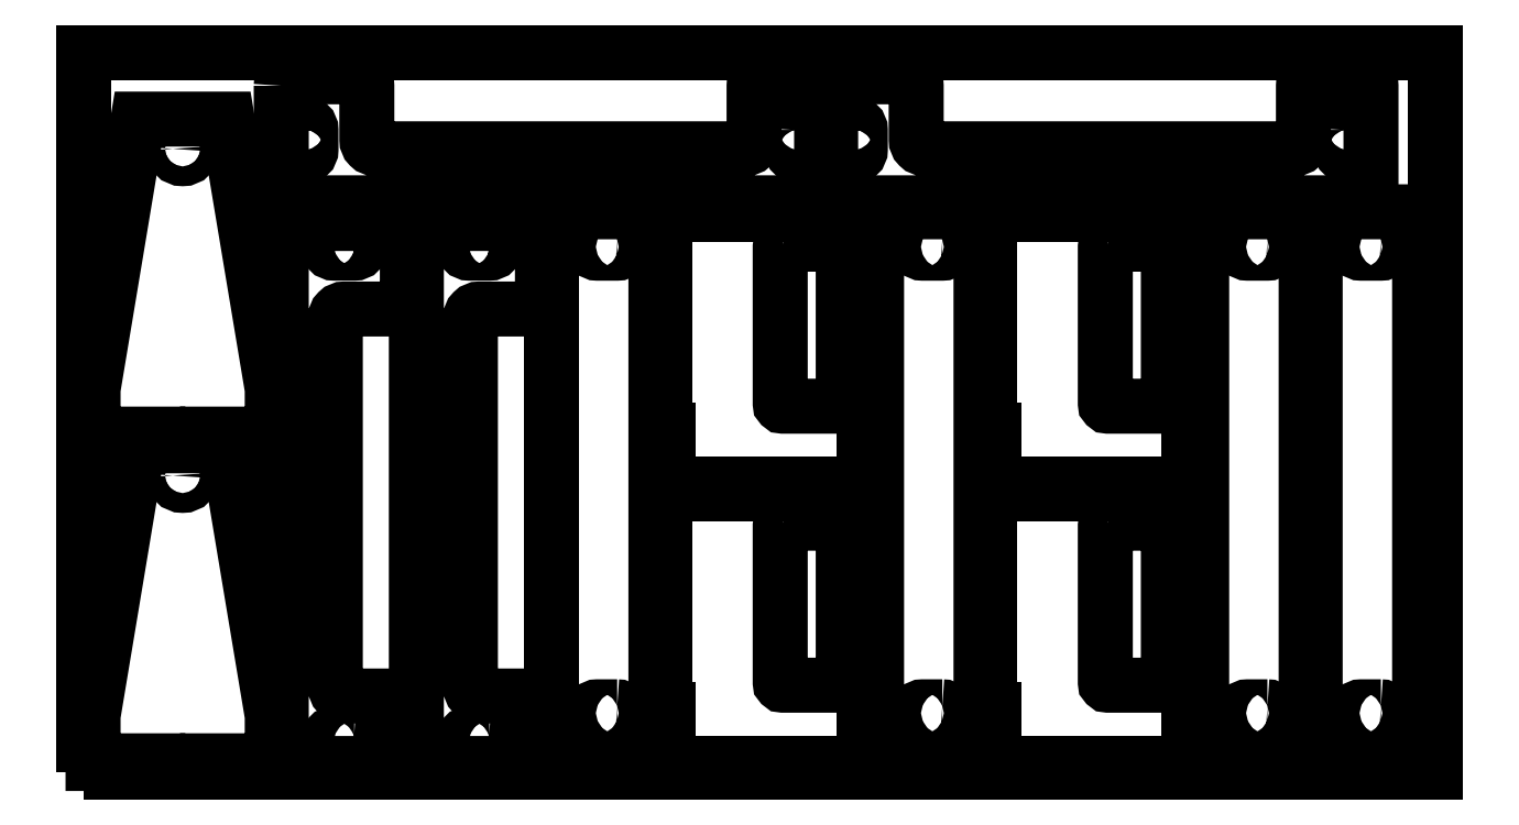
<metadata>
{"format":"dxf","ext":"dxf","renderer":"ezdxf+matplotlib","layout":"modelspace","background":"white","min_lineweight":24,"dpi":150}
</metadata>
<code>
0
SECTION
2
ENTITIES
0
POLYLINE
8
0
10
0
20
0
39
0
70
1
66
1
0
VERTEX
8
0
10
0
20
0
42
-0
0
VERTEX
8
0
10
1500
20
0
42
-0
0
VERTEX
8
0
10
1500
20
800
42
-0
0
VERTEX
8
0
10
0
20
800
42
-0
0
SEQEND
0
POLYLINE
8
0
10
0
20
0
39
0
70
1
66
1
0
VERTEX
8
0
10
645
20
620
42
0
0
VERTEX
8
0
10
645
20
380
42
-0
0
VERTEX
8
0
10
649
20
380
42
-0
0
VERTEX
8
0
10
649
20
320
42
0
0
VERTEX
8
0
10
866
20
320
42
0
0
VERTEX
8
0
10
866
20
380
42
0
0
VERTEX
8
0
10
870
20
380
42
0
0
VERTEX
8
0
10
870
20
620
42
-0
0
SEQEND
0
POLYLINE
8
0
10
0
20
0
39
0
70
1
66
1
0
VERTEX
8
0
10
776
20
587
42
0
0
VERTEX
8
0
10
840
20
587
42
-0.4142
0
VERTEX
8
0
10
843
20
584
42
-0
0
VERTEX
8
0
10
843
20
410
42
-0.4142
0
VERTEX
8
0
10
840
20
407
42
-0
0
VERTEX
8
0
10
776
20
407
42
-0.4142
0
VERTEX
8
0
10
773
20
410
42
0
0
VERTEX
8
0
10
773
20
584
42
-0.4142
0
SEQEND
0
POLYLINE
8
0
10
0
20
0
39
0
70
1
66
1
0
VERTEX
8
0
10
499
20
610
42
0
0
VERTEX
8
0
10
379
20
610
42
0.4142
0
VERTEX
8
0
10
369
20
600
42
0
0
VERTEX
8
0
10
369
20
20
42
0.4142
0
VERTEX
8
0
10
379
20
10
42
0
0
VERTEX
8
0
10
499
20
10
42
0.4142
0
VERTEX
8
0
10
509
20
20
42
0
0
VERTEX
8
0
10
509
20
75
42
0.4142
0
VERTEX
8
0
10
499
20
85
42
0
0
VERTEX
8
0
10
439
20
85
42
-0.4142
0
VERTEX
8
0
10
429
20
95
42
0
0
VERTEX
8
0
10
429
20
505
42
-0.4142
0
VERTEX
8
0
10
439
20
515
42
0
0
VERTEX
8
0
10
499
20
515
42
0.4142
0
VERTEX
8
0
10
509
20
525
42
0
0
VERTEX
8
0
10
509
20
600
42
0.4142
0
SEQEND
0
POLYLINE
8
0
10
0
20
0
39
0
70
1
66
1
0
VERTEX
8
0
10
450
20
43
42
-1
0
VERTEX
8
0
10
450
20
27
42
-0
0
VERTEX
8
0
10
428
20
27
42
-1
0
VERTEX
8
0
10
428
20
43
42
-0
0
SEQEND
0
POLYLINE
8
0
10
0
20
0
39
0
70
1
66
1
0
VERTEX
8
0
10
450
20
593
42
-1
0
VERTEX
8
0
10
450
20
577
42
-0
0
VERTEX
8
0
10
428
20
577
42
-1
0
VERTEX
8
0
10
428
20
593
42
-0
0
SEQEND
0
POLYLINE
8
0
10
0
20
0
39
0
70
1
66
1
0
VERTEX
8
0
10
890
20
10
42
0
0
VERTEX
8
0
10
986
20
10
42
0.4142
0
VERTEX
8
0
10
996
20
20
42
0
0
VERTEX
8
0
10
996
20
613
42
0.4142
0
VERTEX
8
0
10
986
20
623
42
0
0
VERTEX
8
0
10
890
20
623
42
0.4142
0
VERTEX
8
0
10
880
20
613
42
0
0
VERTEX
8
0
10
880
20
20
42
0.4142
0
SEQEND
0
POLYLINE
8
0
10
0
20
0
39
0
70
1
66
1
0
VERTEX
8
0
10
953
20
591
42
-1
0
VERTEX
8
0
10
953
20
577
42
-0
0
VERTEX
8
0
10
931
20
577
42
-1
0
VERTEX
8
0
10
931
20
591
42
-0
0
SEQEND
0
POLYLINE
8
0
10
0
20
0
39
0
70
1
66
1
0
VERTEX
8
0
10
953
20
73
42
-1
0
VERTEX
8
0
10
953
20
59
42
-0
0
VERTEX
8
0
10
931
20
59
42
-1
0
VERTEX
8
0
10
931
20
73
42
-0
0
SEQEND
0
POLYLINE
8
0
10
0
20
0
39
0
70
1
66
1
0
VERTEX
8
0
10
1006
20
310
42
0
0
VERTEX
8
0
10
1006
20
70
42
-0
0
VERTEX
8
0
10
1010
20
70
42
-0
0
VERTEX
8
0
10
1010
20
10
42
0
0
VERTEX
8
0
10
1227
20
10
42
0
0
VERTEX
8
0
10
1227
20
70
42
0
0
VERTEX
8
0
10
1231
20
70
42
0
0
VERTEX
8
0
10
1231
20
310
42
-0
0
SEQEND
0
POLYLINE
8
0
10
0
20
0
39
0
70
1
66
1
0
VERTEX
8
0
10
1137
20
277
42
0
0
VERTEX
8
0
10
1201
20
277
42
-0.4142
0
VERTEX
8
0
10
1204
20
274
42
-0
0
VERTEX
8
0
10
1204
20
100
42
-0.4142
0
VERTEX
8
0
10
1201
20
97
42
-0
0
VERTEX
8
0
10
1137
20
97
42
-0.4142
0
VERTEX
8
0
10
1134
20
100
42
0
0
VERTEX
8
0
10
1134
20
274
42
-0.4142
0
SEQEND
0
POLYLINE
8
0
10
0
20
0
39
0
70
1
66
1
0
VERTEX
8
0
10
1251
20
10
42
0
0
VERTEX
8
0
10
1347
20
10
42
0.4142
0
VERTEX
8
0
10
1357
20
20
42
0
0
VERTEX
8
0
10
1357
20
613
42
0.4142
0
VERTEX
8
0
10
1347
20
623
42
0
0
VERTEX
8
0
10
1251
20
623
42
0.4142
0
VERTEX
8
0
10
1241
20
613
42
0
0
VERTEX
8
0
10
1241
20
20
42
0.4142
0
SEQEND
0
POLYLINE
8
0
10
0
20
0
39
0
70
1
66
1
0
VERTEX
8
0
10
1314
20
591
42
-1
0
VERTEX
8
0
10
1314
20
577
42
-0
0
VERTEX
8
0
10
1292
20
577
42
-1
0
VERTEX
8
0
10
1292
20
591
42
-0
0
SEQEND
0
POLYLINE
8
0
10
0
20
0
39
0
70
1
66
1
0
VERTEX
8
0
10
1314
20
73
42
-1
0
VERTEX
8
0
10
1314
20
59
42
-0
0
VERTEX
8
0
10
1292
20
59
42
-1
0
VERTEX
8
0
10
1292
20
73
42
-0
0
SEQEND
0
POLYLINE
8
0
10
0
20
0
39
0
70
1
66
1
0
VERTEX
8
0
10
1006
20
620
42
0
0
VERTEX
8
0
10
1006
20
380
42
-0
0
VERTEX
8
0
10
1010
20
380
42
-0
0
VERTEX
8
0
10
1010
20
320
42
0
0
VERTEX
8
0
10
1227
20
320
42
0
0
VERTEX
8
0
10
1227
20
380
42
0
0
VERTEX
8
0
10
1231
20
380
42
0
0
VERTEX
8
0
10
1231
20
620
42
-0
0
SEQEND
0
POLYLINE
8
0
10
0
20
0
39
0
70
1
66
1
0
VERTEX
8
0
10
1137
20
587
42
0
0
VERTEX
8
0
10
1201
20
587
42
-0.4142
0
VERTEX
8
0
10
1204
20
584
42
-0
0
VERTEX
8
0
10
1204
20
410
42
-0.4142
0
VERTEX
8
0
10
1201
20
407
42
-0
0
VERTEX
8
0
10
1137
20
407
42
-0.4142
0
VERTEX
8
0
10
1134
20
410
42
0
0
VERTEX
8
0
10
1134
20
584
42
-0.4142
0
SEQEND
0
POLYLINE
8
0
10
0
20
0
39
0
70
1
66
1
0
VERTEX
8
0
10
137.1
20
10
42
0
0
VERTEX
8
0
10
137.1
20
13
42
-0
0
VERTEX
8
0
10
148.9
20
13
42
-0
0
VERTEX
8
0
10
148.9
20
10
42
-0
0
VERTEX
8
0
10
209
20
10
42
-0
0
VERTEX
8
0
10
209
20
63
42
0
0
VERTEX
8
0
10
159
20
363
42
-0
0
VERTEX
8
0
10
60
20
363
42
-0
0
VERTEX
8
0
10
10
20
63
42
-0
0
VERTEX
8
0
10
10
20
10
42
-0
0
VERTEX
8
0
10
70.1
20
10
42
0
0
VERTEX
8
0
10
70.1
20
13
42
-0
0
VERTEX
8
0
10
81.9
20
13
42
-0
0
VERTEX
8
0
10
81.9
20
10
42
-0
0
SEQEND
0
POLYLINE
8
0
10
0
20
0
39
0
70
1
66
1
0
VERTEX
8
0
10
98.5
20
330
42
-1
0
VERTEX
8
0
10
120.5
20
330
42
-1
0
SEQEND
0
POLYLINE
8
0
10
0
20
0
39
0
70
1
66
1
0
VERTEX
8
0
10
1377
20
10
42
0
0
VERTEX
8
0
10
1473
20
10
42
0.4142
0
VERTEX
8
0
10
1483
20
20
42
0
0
VERTEX
8
0
10
1483
20
613
42
0.4142
0
VERTEX
8
0
10
1473
20
623
42
0
0
VERTEX
8
0
10
1377
20
623
42
0.4142
0
VERTEX
8
0
10
1367
20
613
42
0
0
VERTEX
8
0
10
1367
20
20
42
0.4142
0
SEQEND
0
POLYLINE
8
0
10
0
20
0
39
0
70
1
66
1
0
VERTEX
8
0
10
1440
20
591
42
-1
0
VERTEX
8
0
10
1440
20
577
42
-0
0
VERTEX
8
0
10
1418
20
577
42
-1
0
VERTEX
8
0
10
1418
20
591
42
-0
0
SEQEND
0
POLYLINE
8
0
10
0
20
0
39
0
70
1
66
1
0
VERTEX
8
0
10
1440
20
73
42
-1
0
VERTEX
8
0
10
1440
20
59
42
-0
0
VERTEX
8
0
10
1418
20
59
42
-1
0
VERTEX
8
0
10
1418
20
73
42
-0
0
SEQEND
0
POLYLINE
8
0
10
0
20
0
39
0
70
1
66
1
0
VERTEX
8
0
10
349
20
610
42
0
0
VERTEX
8
0
10
229
20
610
42
0.4142
0
VERTEX
8
0
10
219
20
600
42
0
0
VERTEX
8
0
10
219
20
20
42
0.4142
0
VERTEX
8
0
10
229
20
10
42
0
0
VERTEX
8
0
10
349
20
10
42
0.4142
0
VERTEX
8
0
10
359
20
20
42
0
0
VERTEX
8
0
10
359
20
75
42
0.4142
0
VERTEX
8
0
10
349
20
85
42
0
0
VERTEX
8
0
10
289
20
85
42
-0.4142
0
VERTEX
8
0
10
279
20
95
42
0
0
VERTEX
8
0
10
279
20
505
42
-0.4142
0
VERTEX
8
0
10
289
20
515
42
0
0
VERTEX
8
0
10
349
20
515
42
0.4142
0
VERTEX
8
0
10
359
20
525
42
0
0
VERTEX
8
0
10
359
20
600
42
0.4142
0
SEQEND
0
POLYLINE
8
0
10
0
20
0
39
0
70
1
66
1
0
VERTEX
8
0
10
300
20
43
42
-1
0
VERTEX
8
0
10
300
20
27
42
-0
0
VERTEX
8
0
10
278
20
27
42
-1
0
VERTEX
8
0
10
278
20
43
42
-0
0
SEQEND
0
POLYLINE
8
0
10
0
20
0
39
0
70
1
66
1
0
VERTEX
8
0
10
300
20
593
42
-1
0
VERTEX
8
0
10
300
20
577
42
-0
0
VERTEX
8
0
10
278
20
577
42
-1
0
VERTEX
8
0
10
278
20
593
42
-0
0
SEQEND
0
POLYLINE
8
0
10
0
20
0
39
0
70
1
66
1
0
VERTEX
8
0
10
529
20
10
42
0
0
VERTEX
8
0
10
625
20
10
42
0.4142
0
VERTEX
8
0
10
635
20
20
42
0
0
VERTEX
8
0
10
635
20
613
42
0.4142
0
VERTEX
8
0
10
625
20
623
42
0
0
VERTEX
8
0
10
529
20
623
42
0.4142
0
VERTEX
8
0
10
519
20
613
42
0
0
VERTEX
8
0
10
519
20
20
42
0.4142
0
SEQEND
0
POLYLINE
8
0
10
0
20
0
39
0
70
1
66
1
0
VERTEX
8
0
10
592
20
591
42
-1
0
VERTEX
8
0
10
592
20
577
42
-0
0
VERTEX
8
0
10
570
20
577
42
-1
0
VERTEX
8
0
10
570
20
591
42
-0
0
SEQEND
0
POLYLINE
8
0
10
0
20
0
39
0
70
1
66
1
0
VERTEX
8
0
10
592
20
73
42
-1
0
VERTEX
8
0
10
592
20
59
42
-0
0
VERTEX
8
0
10
570
20
59
42
-1
0
VERTEX
8
0
10
570
20
73
42
-0
0
SEQEND
0
POLYLINE
8
0
10
0
20
0
39
0
70
1
66
1
0
VERTEX
8
0
10
645
20
310
42
0
0
VERTEX
8
0
10
645
20
70
42
-0
0
VERTEX
8
0
10
649
20
70
42
-0
0
VERTEX
8
0
10
649
20
10
42
0
0
VERTEX
8
0
10
866
20
10
42
0
0
VERTEX
8
0
10
866
20
70
42
0
0
VERTEX
8
0
10
870
20
70
42
0
0
VERTEX
8
0
10
870
20
310
42
-0
0
SEQEND
0
POLYLINE
8
0
10
0
20
0
39
0
70
1
66
1
0
VERTEX
8
0
10
776
20
277
42
0
0
VERTEX
8
0
10
840
20
277
42
-0.4142
0
VERTEX
8
0
10
843
20
274
42
-0
0
VERTEX
8
0
10
843
20
100
42
-0.4142
0
VERTEX
8
0
10
840
20
97
42
-0
0
VERTEX
8
0
10
776
20
97
42
-0.4142
0
VERTEX
8
0
10
773
20
100
42
0
0
VERTEX
8
0
10
773
20
274
42
-0.4142
0
SEQEND
0
POLYLINE
8
0
10
0
20
0
39
0
70
1
66
1
0
VERTEX
8
0
10
829
20
763
42
0
0
VERTEX
8
0
10
829
20
643
42
0.4142
0
VERTEX
8
0
10
839
20
633
42
0
0
VERTEX
8
0
10
1419
20
633
42
0.4142
0
VERTEX
8
0
10
1429
20
643
42
0
0
VERTEX
8
0
10
1429
20
763
42
0.4142
0
VERTEX
8
0
10
1419
20
773
42
0
0
VERTEX
8
0
10
1364
20
773
42
0.4142
0
VERTEX
8
0
10
1354
20
763
42
0
0
VERTEX
8
0
10
1354
20
703
42
-0.4142
0
VERTEX
8
0
10
1344
20
693
42
0
0
VERTEX
8
0
10
934
20
693
42
-0.4142
0
VERTEX
8
0
10
924
20
703
42
0
0
VERTEX
8
0
10
924
20
763
42
0.4142
0
VERTEX
8
0
10
914
20
773
42
0
0
VERTEX
8
0
10
839
20
773
42
0.4142
0
SEQEND
0
POLYLINE
8
0
10
0
20
0
39
0
70
1
66
1
0
VERTEX
8
0
10
1396
20
714
42
-1
0
VERTEX
8
0
10
1412
20
714
42
-0
0
VERTEX
8
0
10
1412
20
692
42
-1
0
VERTEX
8
0
10
1396
20
692
42
-0
0
SEQEND
0
POLYLINE
8
0
10
0
20
0
39
0
70
1
66
1
0
VERTEX
8
0
10
846
20
714
42
-1
0
VERTEX
8
0
10
862
20
714
42
-0
0
VERTEX
8
0
10
862
20
692
42
-1
0
VERTEX
8
0
10
846
20
692
42
-0
0
SEQEND
0
POLYLINE
8
0
10
0
20
0
39
0
70
1
66
1
0
VERTEX
8
0
10
137.1
20
373
42
0
0
VERTEX
8
0
10
137.1
20
376
42
-0
0
VERTEX
8
0
10
148.9
20
376
42
-0
0
VERTEX
8
0
10
148.9
20
373
42
-0
0
VERTEX
8
0
10
209
20
373
42
-0
0
VERTEX
8
0
10
209
20
426
42
0
0
VERTEX
8
0
10
159
20
726
42
-0
0
VERTEX
8
0
10
60
20
726
42
-0
0
VERTEX
8
0
10
10
20
426
42
-0
0
VERTEX
8
0
10
10
20
373
42
-0
0
VERTEX
8
0
10
70.1
20
373
42
0
0
VERTEX
8
0
10
70.1
20
376
42
-0
0
VERTEX
8
0
10
81.9
20
376
42
-0
0
VERTEX
8
0
10
81.9
20
373
42
-0
0
SEQEND
0
POLYLINE
8
0
10
0
20
0
39
0
70
1
66
1
0
VERTEX
8
0
10
98.5
20
693
42
-1
0
VERTEX
8
0
10
120.5
20
693
42
-1
0
SEQEND
0
POLYLINE
8
0
10
0
20
0
39
0
70
1
66
1
0
VERTEX
8
0
10
219
20
763
42
0
0
VERTEX
8
0
10
219
20
643
42
0.4142
0
VERTEX
8
0
10
229
20
633
42
0
0
VERTEX
8
0
10
809
20
633
42
0.4142
0
VERTEX
8
0
10
819
20
643
42
0
0
VERTEX
8
0
10
819
20
763
42
0.4142
0
VERTEX
8
0
10
809
20
773
42
0
0
VERTEX
8
0
10
754
20
773
42
0.4142
0
VERTEX
8
0
10
744
20
763
42
0
0
VERTEX
8
0
10
744
20
703
42
-0.4142
0
VERTEX
8
0
10
734
20
693
42
0
0
VERTEX
8
0
10
324
20
693
42
-0.4142
0
VERTEX
8
0
10
314
20
703
42
0
0
VERTEX
8
0
10
314
20
763
42
0.4142
0
VERTEX
8
0
10
304
20
773
42
0
0
VERTEX
8
0
10
229
20
773
42
0.4142
0
SEQEND
0
POLYLINE
8
0
10
0
20
0
39
0
70
1
66
1
0
VERTEX
8
0
10
786
20
714
42
-1
0
VERTEX
8
0
10
802
20
714
42
-0
0
VERTEX
8
0
10
802
20
692
42
-1
0
VERTEX
8
0
10
786
20
692
42
-0
0
SEQEND
0
POLYLINE
8
0
10
0
20
0
39
0
70
1
66
1
0
VERTEX
8
0
10
236
20
714
42
-1
0
VERTEX
8
0
10
252
20
714
42
-0
0
VERTEX
8
0
10
252
20
692
42
-1
0
VERTEX
8
0
10
236
20
692
42
-0
0
SEQEND
0
ENDSEC
0
EOF

</code>
